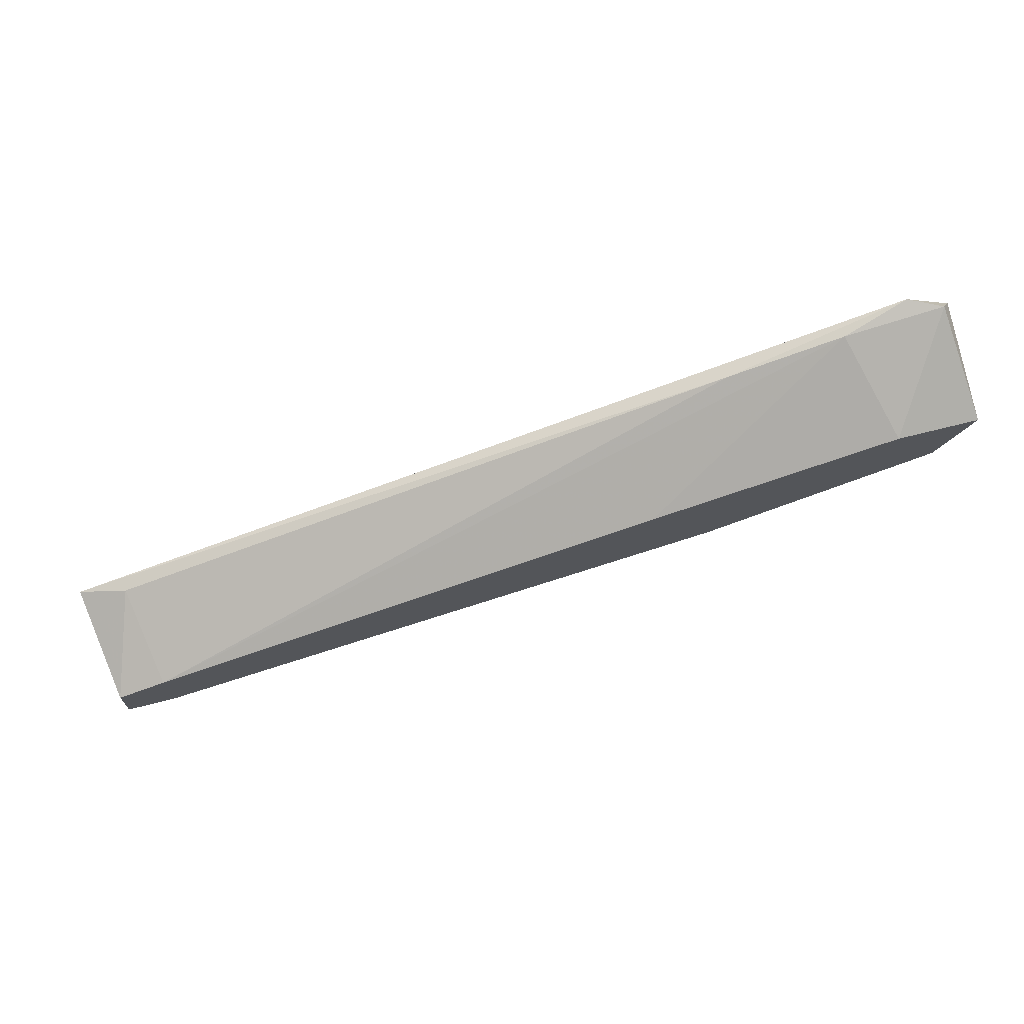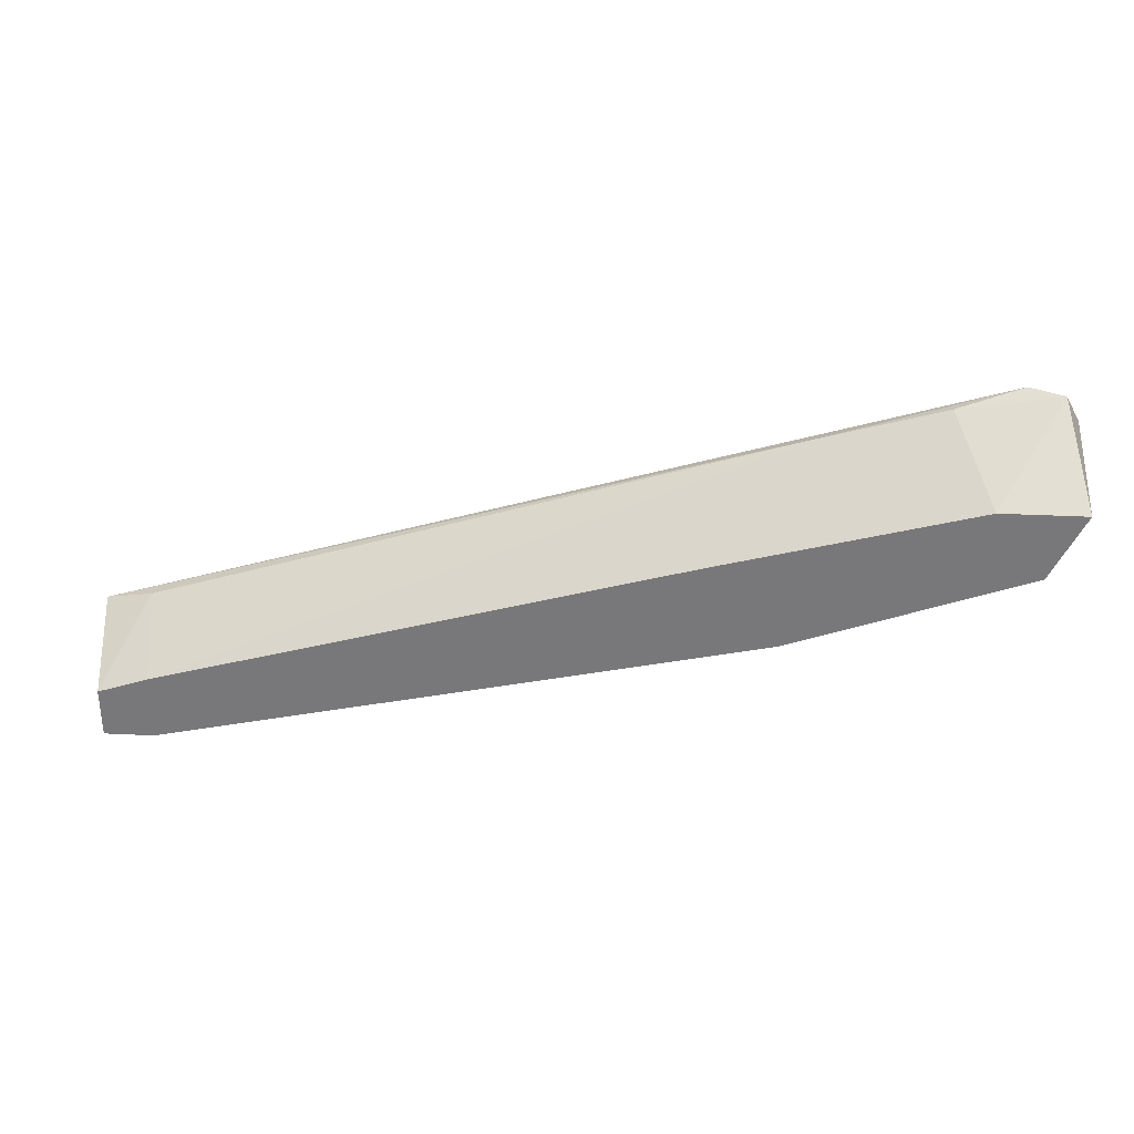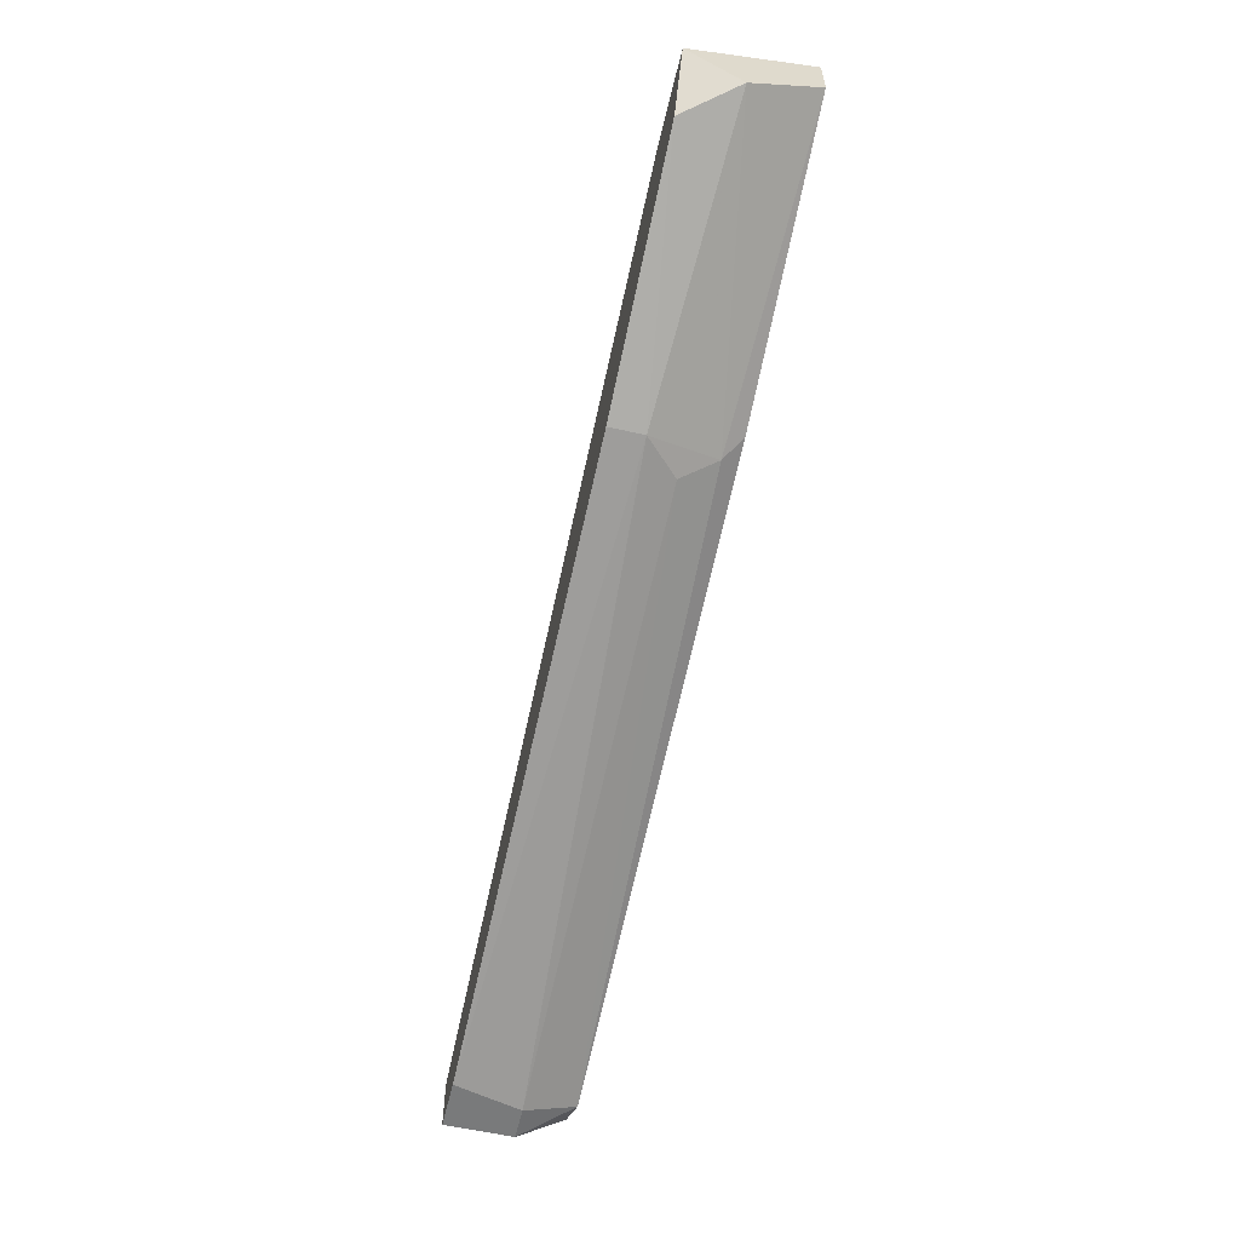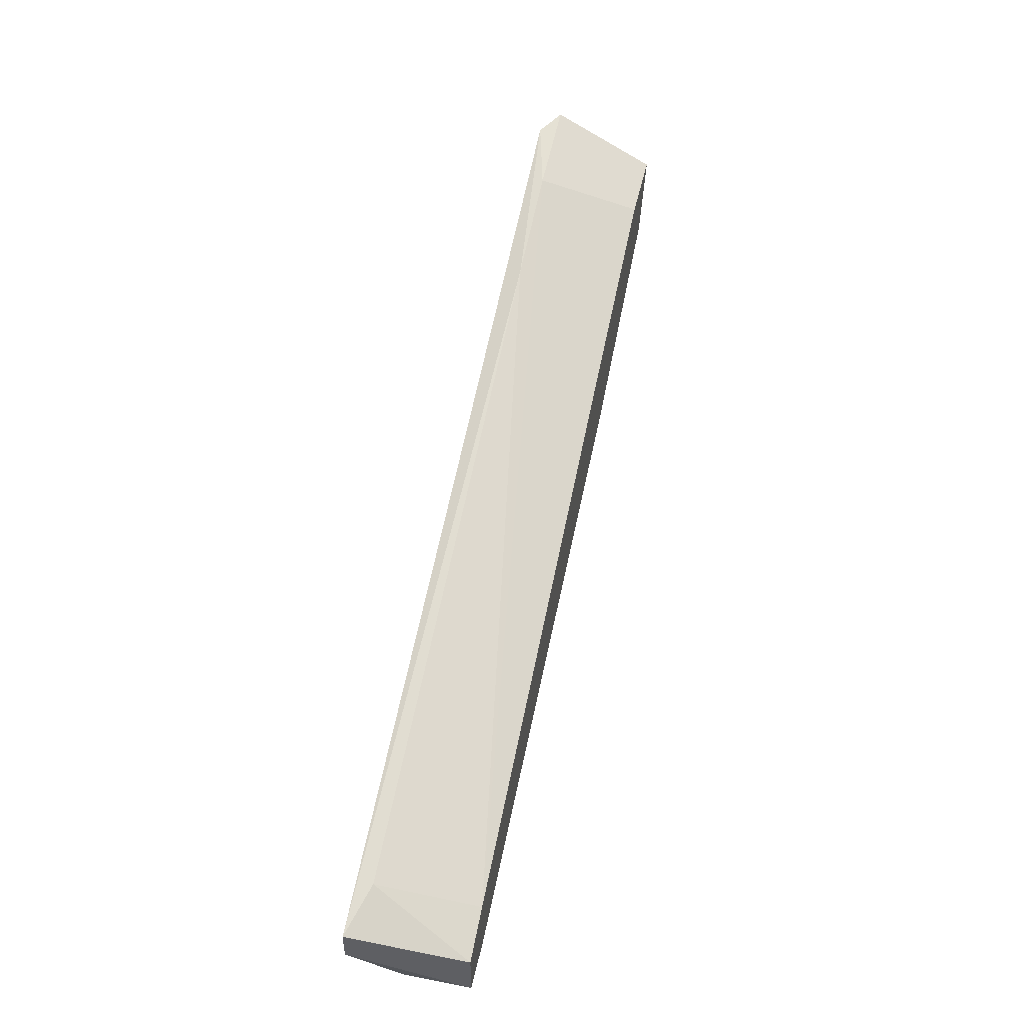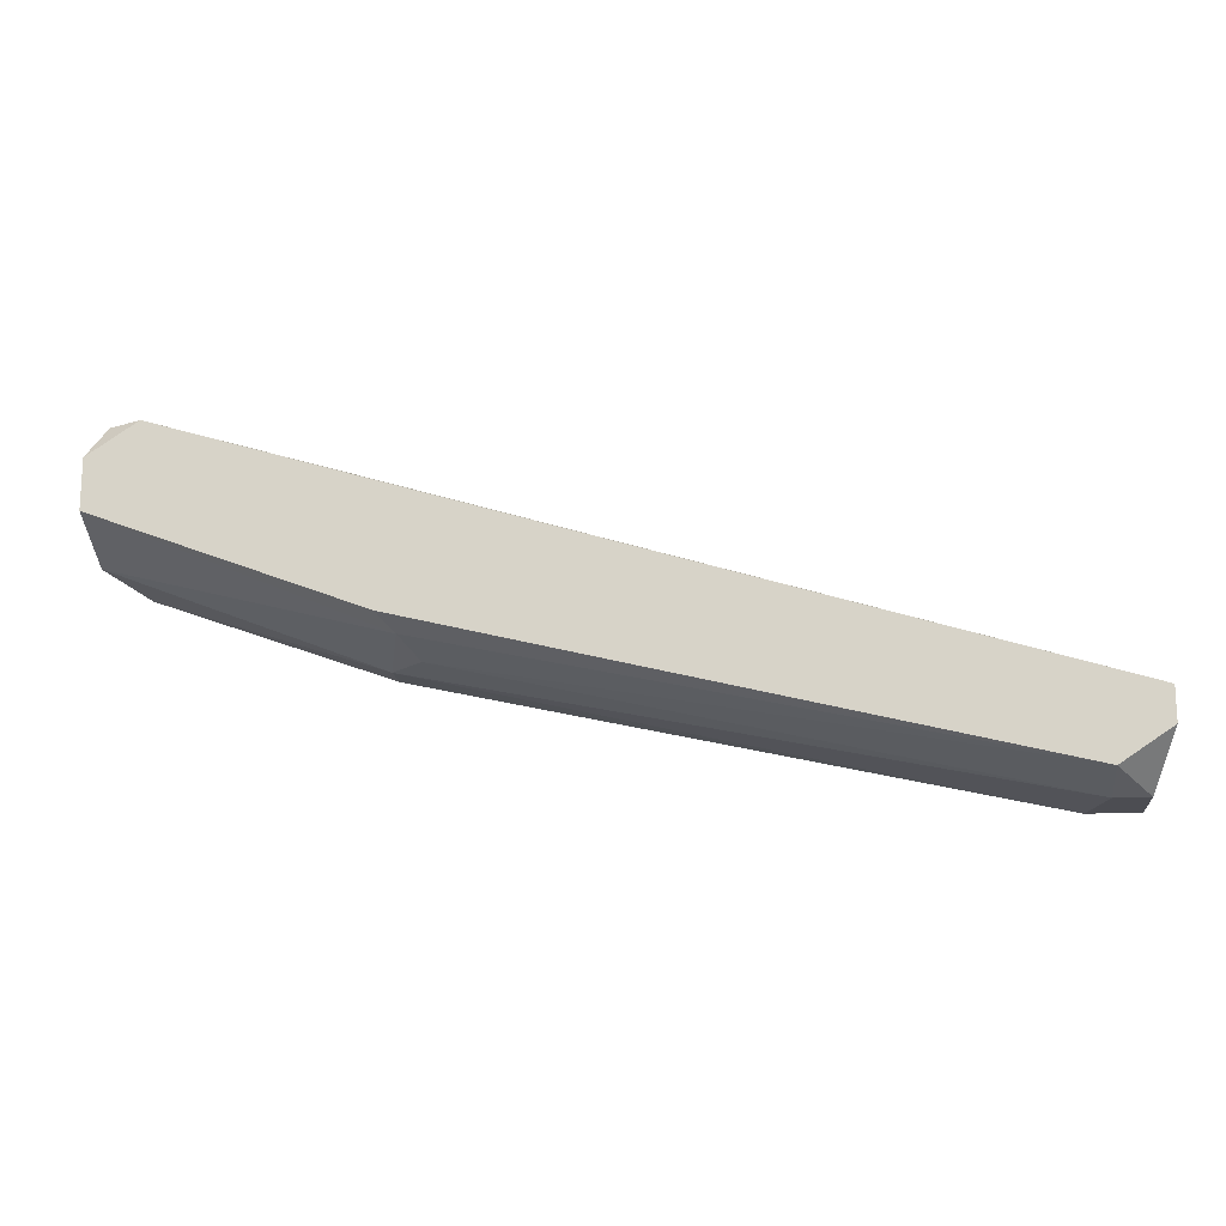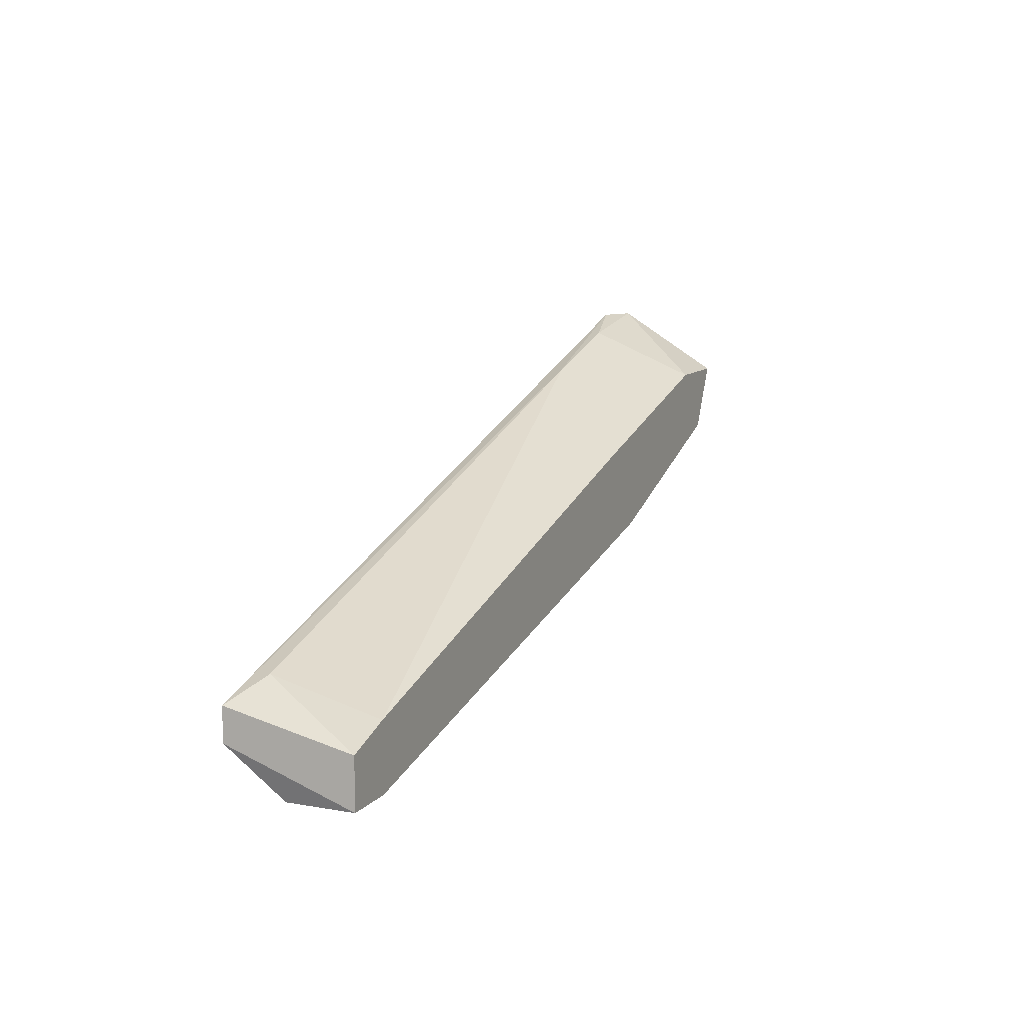
<metadata>
{"format":"obj","ext":"obj","renderer":"f3d","projection":"perspective","resolution":1024,"background":"white","views":[{"elev":69.5,"azim":-14.2,"up":"+Z"},{"elev":31.9,"azim":4.0,"up":"+Z"},{"elev":-58.0,"azim":76.8,"up":"+Z"},{"elev":48.3,"azim":-77.7,"up":"+Z"},{"elev":-16.3,"azim":-173.8,"up":"+Z"},{"elev":10.4,"azim":-65.9,"up":"+Z"}]}
</metadata>
<code>
v -0.06228 0.004239 -0.0348
v -0.06228 0.004239 -0.03732
v 0.007089 0.002977 -0.01462
v -0.01309 0.002977 -0.02975
v 0.004565 0.004239 -0.01462
v -0.009305 0.002977 -0.01841
v 0.002041 -0.00459 -0.01967
v 0.008354 -0.00459 -0.01967
v 0.008354 -0.000805 -0.02345
v 0.008354 0.004239 -0.01714
v 0.008354 0.004239 -0.02093
v -0.01183 -0.00459 -0.03102
v -0.01183 -0.002067 -0.03102
v -0.01183 0.004239 -0.02849
v -0.05723 -0.00459 -0.03606
v -0.05723 -0.00459 -0.04111
v 0.00583 -0.00459 -0.02471
v -0.000482 0.002977 -0.01588
v -0.01435 0.000455 -0.03102
v -0.01688 -0.00459 -0.02471
v -0.05849 0.000455 -0.04111
v -0.05849 0.004239 -0.03985
v -0.05849 0.002977 -0.03354
v -0.06101 -0.00459 -0.03732
v -0.06101 -0.00459 -0.04111
v -0.06101 0.000455 -0.04111
f 13 21 19
f 25 24 2
f 24 25 8
f 2 10 22
f 10 8 11
f 22 10 11
f 2 24 1
f 10 2 1
f 8 25 17
f 24 8 7
f 10 1 5
f 17 25 16
f 11 8 9
f 17 13 9
f 8 17 9
f 13 4 9
f 4 11 9
f 16 25 21
f 13 16 21
f 13 17 12
f 16 13 12
f 17 16 12
f 1 24 23
f 22 11 14
f 4 22 14
f 11 4 14
f 24 7 15
f 23 24 15
f 8 10 3
f 7 8 3
f 18 7 3
f 10 5 3
f 5 18 3
f 5 1 6
f 18 5 6
f 1 23 6
f 15 18 6
f 23 15 6
f 7 18 20
f 15 7 20
f 18 15 20
f 25 2 26
f 2 22 26
f 21 25 26
f 22 21 26
f 4 13 19
f 22 4 19
f 21 22 19

</code>
